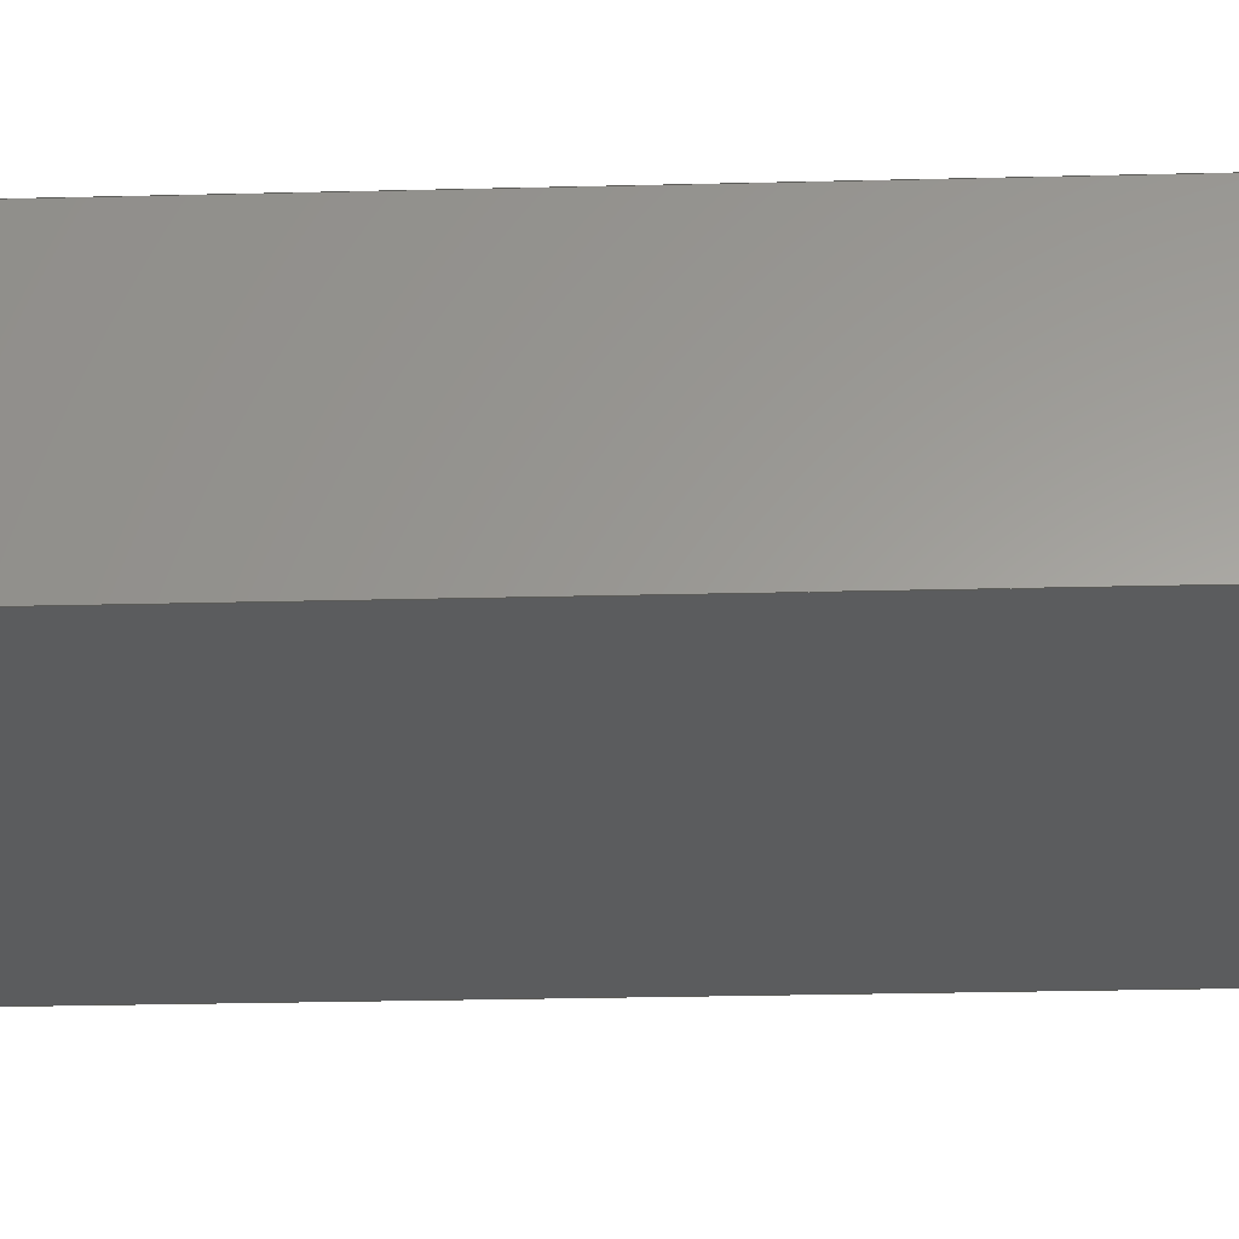
<metadata>
{"format":"step","ext":"step","renderer":"f3d","projection":"perspective","resolution":1024,"background":"white","views":[{"elev":-29.0,"azim":-87.9,"up":"+Z"}]}
</metadata>
<code>
ISO-10303-21;
DATA;
#1 = VERTEX_POINT ( 'NONE', #28 ) ;
#2 = EDGE_LOOP ( 'NONE', ( #312, #258, #301, #278 ) ) ;
#3 = EDGE_CURVE ( 'NONE', #280, #295, #38, .T. ) ;
#4 = EDGE_CURVE ( 'NONE', #310, #302, #47, .T. ) ;
#5 = EDGE_CURVE ( 'NONE', #289, #8, #52, .T. ) ;
#6 = EDGE_LOOP ( 'NONE', ( #300, #296 ) ) ;
#7 = EDGE_LOOP ( 'NONE', ( #241, #299, #291, #19 ) ) ;
#8 = VERTEX_POINT ( 'NONE', #77 ) ;
#9 = ORIENTED_EDGE ( 'NONE', *, *, #305, .T. ) ;
#10 = ORIENTED_EDGE ( 'NONE', *, *, #189, .F. ) ;
#11 = VERTEX_POINT ( 'NONE', #90 ) ;
#12 = ADVANCED_FACE ( 'NONE', ( #93 ), #94, .T. ) ;
#13 = EDGE_LOOP ( 'NONE', ( #315, #20, #298, #21 ) ) ;
#14 = EDGE_CURVE ( 'NONE', #310, #11, #99, .T. ) ;
#15 = ORIENTED_EDGE ( 'NONE', *, *, #311, .F. ) ;
#16 = ORIENTED_EDGE ( 'NONE', *, *, #311, .T. ) ;
#17 = ORIENTED_EDGE ( 'NONE', *, *, #189, .T. ) ;
#18 = ADVANCED_FACE ( 'NONE', ( #104 ), #105, .F. ) ;
#19 = ORIENTED_EDGE ( 'NONE', *, *, #307, .F. ) ;
#20 = ORIENTED_EDGE ( 'NONE', *, *, #3, .F. ) ;
#21 = ORIENTED_EDGE ( 'NONE', *, *, #303, .T. ) ;
#22 = FACE_OUTER_BOUND ( 'NONE', #6, .T. ) ;
#23 = PLANE ( 'NONE',  #24 ) ;
#24 = AXIS2_PLACEMENT_3D ( 'NONE', #25, #26, #27 ) ;
#25 = CARTESIAN_POINT ( 'NONE',  ( 0.5041, -0.1, 0.2533 ) ) ;
#26 = DIRECTION ( 'NONE',  ( 0, -1, 0 ) ) ;
#27 = DIRECTION ( 'NONE',  ( 0, 0, -1 ) ) ;
#28 = CARTESIAN_POINT ( 'NONE',  ( 0, 0, 0 ) ) ;
#29 = LINE ( 'NONE', #30, #31 ) ;
#30 = CARTESIAN_POINT ( 'NONE',  ( 0, 2, 0 ) ) ;
#31 = VECTOR ( 'NONE', #32, 39.37 ) ;
#32 = DIRECTION ( 'NONE',  ( -1, 0, 0 ) ) ;
#33 = LINE ( 'NONE', #34, #35 ) ;
#34 = CARTESIAN_POINT ( 'NONE',  ( 0, 0, 0.5 ) ) ;
#35 = VECTOR ( 'NONE', #36, 39.37 ) ;
#36 = DIRECTION ( 'NONE',  ( 1, 0, 0 ) ) ;
#37 = ORIENTED_EDGE ( 'NONE', *, *, #317, .F. ) ;
#38 = CIRCLE ( 'NONE', #39, 0.036 ) ;
#39 = AXIS2_PLACEMENT_3D ( 'NONE', #40, #41, #42 ) ;
#40 = CARTESIAN_POINT ( 'NONE',  ( 0.5041, -0.1, 0.2533 ) ) ;
#41 = DIRECTION ( 'NONE',  ( 0, -1, 0 ) ) ;
#42 = DIRECTION ( 'NONE',  ( 0, 0, -1 ) ) ;
#43 = LINE ( 'NONE', #44, #45 ) ;
#44 = CARTESIAN_POINT ( 'NONE',  ( 0, 0, 0 ) ) ;
#45 = VECTOR ( 'NONE', #46, 39.37 ) ;
#46 = DIRECTION ( 'NONE',  ( 0, -1, 0 ) ) ;
#47 = LINE ( 'NONE', #48, #49 ) ;
#48 = CARTESIAN_POINT ( 'NONE',  ( 1, 0, 0.5 ) ) ;
#49 = VECTOR ( 'NONE', #50, 39.37 ) ;
#50 = DIRECTION ( 'NONE',  ( 0, 0, -1 ) ) ;
#51 = CARTESIAN_POINT ( 'NONE',  ( 0.5041, -0.1, 0.2893 ) ) ;
#52 = LINE ( 'NONE', #53, #56 ) ;
#53 = CARTESIAN_POINT ( 'NONE',  ( 0, 2, 0.5 ) ) ;
#54 = ADVANCED_FACE ( 'NONE', ( #111 ), #112, .F. ) ;
#55 = ORIENTED_EDGE ( 'NONE', *, *, #319, .F. ) ;
#56 = VECTOR ( 'NONE', #57, 39.37 ) ;
#57 = DIRECTION ( 'NONE',  ( 0, 0, -1 ) ) ;
#58 = LINE ( 'NONE', #59, #60 ) ;
#59 = CARTESIAN_POINT ( 'NONE',  ( 1, 2, 0.5 ) ) ;
#60 = VECTOR ( 'NONE', #61, 39.37 ) ;
#61 = DIRECTION ( 'NONE',  ( 0, 0, -1 ) ) ;
#62 = LINE ( 'NONE', #63, #64 ) ;
#63 = CARTESIAN_POINT ( 'NONE',  ( 0, 0, 0.5 ) ) ;
#64 = VECTOR ( 'NONE', #65, 39.37 ) ;
#65 = DIRECTION ( 'NONE',  ( 0, 0, -1 ) ) ;
#66 = CARTESIAN_POINT ( 'NONE',  ( 1, 2, 0 ) ) ;
#67 = FACE_OUTER_BOUND ( 'NONE', #208, .T. ) ;
#68 = FACE_BOUND ( 'NONE', #191, .T. ) ;
#69 = PLANE ( 'NONE',  #70 ) ;
#70 = AXIS2_PLACEMENT_3D ( 'NONE', #71, #75, #76 ) ;
#71 = CARTESIAN_POINT ( 'NONE',  ( 0, 0, 0.5 ) ) ;
#72 = ORIENTED_EDGE ( 'NONE', *, *, #286, .T. ) ;
#73 = EDGE_LOOP ( 'NONE', ( #17, #293, #176, #297 ) ) ;
#74 = CLOSED_SHELL ( 'NONE', ( #313, #273, #287, #285, #309, #54, #12, #92, #18 ) ) ;
#75 = DIRECTION ( 'NONE',  ( 0, 1, 0 ) ) ;
#76 = DIRECTION ( 'NONE',  ( 0, 0, 1 ) ) ;
#77 = CARTESIAN_POINT ( 'NONE',  ( 0, 2, 0 ) ) ;
#78 = LINE ( 'NONE', #79, #80 ) ;
#79 = CARTESIAN_POINT ( 'NONE',  ( 1, 0, 0 ) ) ;
#80 = VECTOR ( 'NONE', #81, 39.37 ) ;
#81 = DIRECTION ( 'NONE',  ( 0, 1, 0 ) ) ;
#82 = FACE_OUTER_BOUND ( 'NONE', #274, .T. ) ;
#83 = CYLINDRICAL_SURFACE ( 'NONE', #84, 0.036 ) ;
#84 = AXIS2_PLACEMENT_3D ( 'NONE', #85, #86, #87 ) ;
#85 = CARTESIAN_POINT ( 'NONE',  ( 0.5041, -0.1, 0.2533 ) ) ;
#86 = DIRECTION ( 'NONE',  ( 0, 1, 0 ) ) ;
#87 = DIRECTION ( 'NONE',  ( 0, 0, 1 ) ) ;
#88 = CARTESIAN_POINT ( 'NONE',  ( 0.5041, 0, 0.2173 ) ) ;
#89 = CARTESIAN_POINT ( 'NONE',  ( 0, 2, 0.5 ) ) ;
#90 = CARTESIAN_POINT ( 'NONE',  ( 1, 2, 0.5 ) ) ;
#91 = EDGE_CURVE ( 'NONE', #11, #289, #117, .T. ) ;
#92 = ADVANCED_FACE ( 'NONE', ( #121 ), #122, .F. ) ;
#93 = FACE_OUTER_BOUND ( 'NONE', #7, .T. ) ;
#94 = PLANE ( 'NONE',  #95 ) ;
#95 = AXIS2_PLACEMENT_3D ( 'NONE', #96, #97, #98 ) ;
#96 = CARTESIAN_POINT ( 'NONE',  ( 0, 2, 0 ) ) ;
#97 = DIRECTION ( 'NONE',  ( 0, 0, -1 ) ) ;
#98 = DIRECTION ( 'NONE',  ( -1, 0, 0 ) ) ;
#99 = LINE ( 'NONE', #100, #101 ) ;
#100 = CARTESIAN_POINT ( 'NONE',  ( 1, 0, 0.5 ) ) ;
#101 = VECTOR ( 'NONE', #102, 39.37 ) ;
#102 = DIRECTION ( 'NONE',  ( 0, 1, 0 ) ) ;
#103 = CARTESIAN_POINT ( 'NONE',  ( 0.5041, 0, 0.2893 ) ) ;
#104 = FACE_OUTER_BOUND ( 'NONE', #2, .T. ) ;
#105 = PLANE ( 'NONE',  #106 ) ;
#106 = AXIS2_PLACEMENT_3D ( 'NONE', #107, #108, #109 ) ;
#107 = CARTESIAN_POINT ( 'NONE',  ( 0, 2, 0.5 ) ) ;
#108 = DIRECTION ( 'NONE',  ( 0, -1, 0 ) ) ;
#109 = DIRECTION ( 'NONE',  ( 0, 0, -1 ) ) ;
#110 = CARTESIAN_POINT ( 'NONE',  ( 0.5041, -0.1, 0.2173 ) ) ;
#111 = FACE_OUTER_BOUND ( 'NONE', #294, .T. ) ;
#112 = PLANE ( 'NONE',  #113 ) ;
#113 = AXIS2_PLACEMENT_3D ( 'NONE', #114, #115, #116 ) ;
#114 = CARTESIAN_POINT ( 'NONE',  ( 1, 0, 0.5 ) ) ;
#115 = DIRECTION ( 'NONE',  ( -1, 0, 0 ) ) ;
#116 = DIRECTION ( 'NONE',  ( 0, 0, 1 ) ) ;
#117 = LINE ( 'NONE', #118, #119 ) ;
#118 = CARTESIAN_POINT ( 'NONE',  ( 0, 2, 0.5 ) ) ;
#119 = VECTOR ( 'NONE', #120, 39.37 ) ;
#120 = DIRECTION ( 'NONE',  ( -1, 0, 0 ) ) ;
#121 = FACE_OUTER_BOUND ( 'NONE', #73, .T. ) ;
#122 = PLANE ( 'NONE',  #123 ) ;
#123 = AXIS2_PLACEMENT_3D ( 'NONE', #124, #126, #127 ) ;
#124 = CARTESIAN_POINT ( 'NONE',  ( 0, 2, 0.5 ) ) ;
#125 = ORIENTED_EDGE ( 'NONE', *, *, #5, .T. ) ;
#126 = DIRECTION ( 'NONE',  ( 0, 0, -1 ) ) ;
#127 = DIRECTION ( 'NONE',  ( -1, 0, 0 ) ) ;
#128 = CARTESIAN_POINT ( 'NONE',  ( 1, 0, 0 ) ) ;
#129 = CIRCLE ( 'NONE', #130, 0.036 ) ;
#130 = AXIS2_PLACEMENT_3D ( 'NONE', #131, #132, #133 ) ;
#131 = CARTESIAN_POINT ( 'NONE',  ( 0.5041, 0, 0.2533 ) ) ;
#132 = DIRECTION ( 'NONE',  ( 0, -1, 0 ) ) ;
#133 = DIRECTION ( 'NONE',  ( 0, 0, 1 ) ) ;
#134 = LINE ( 'NONE', #135, #136 ) ;
#135 = CARTESIAN_POINT ( 'NONE',  ( 0.5041, -0.1, 0.2173 ) ) ;
#136 = VECTOR ( 'NONE', #137, 39.37 ) ;
#137 = DIRECTION ( 'NONE',  ( 0, 1, 0 ) ) ;
#138 = LINE ( 'NONE', #139, #140 ) ;
#139 = CARTESIAN_POINT ( 'NONE',  ( 0, 0, 0 ) ) ;
#140 = VECTOR ( 'NONE', #141, 39.37 ) ;
#141 = DIRECTION ( 'NONE',  ( 1, 0, 0 ) ) ;
#142 = VERTEX_POINT ( 'NONE', #143 ) ;
#143 = CARTESIAN_POINT ( 'NONE',  ( 0, 0, 0.5 ) ) ;
#144 = FACE_OUTER_BOUND ( 'NONE', #290, .T. ) ;
#145 = PLANE ( 'NONE',  #146 ) ;
#146 = AXIS2_PLACEMENT_3D ( 'NONE', #147, #148, #149 ) ;
#147 = CARTESIAN_POINT ( 'NONE',  ( 0, 0, 0.5 ) ) ;
#148 = DIRECTION ( 'NONE',  ( 1, 0, 0 ) ) ;
#149 = DIRECTION ( 'NONE',  ( 0, 0, -1 ) ) ;
#150 = CARTESIAN_POINT ( 'NONE',  ( 1, 0, 0.5 ) ) ;
#151 = CIRCLE ( 'NONE', #152, 0.036 ) ;
#152 = AXIS2_PLACEMENT_3D ( 'NONE', #153, #154, #155 ) ;
#153 = CARTESIAN_POINT ( 'NONE',  ( 0.5041, 0, 0.2533 ) ) ;
#154 = DIRECTION ( 'NONE',  ( 0, -1, 0 ) ) ;
#155 = DIRECTION ( 'NONE',  ( 0, 0, 1 ) ) ;
#156 = LINE ( 'NONE', #157, #158 ) ;
#157 = CARTESIAN_POINT ( 'NONE',  ( 0, 0, 0.5 ) ) ;
#158 = VECTOR ( 'NONE', #159, 39.37 ) ;
#159 = DIRECTION ( 'NONE',  ( 0, -1, 0 ) ) ;
#160 = FACE_OUTER_BOUND ( 'NONE', #13, .T. ) ;
#161 = CYLINDRICAL_SURFACE ( 'NONE', #162, 0.036 ) ;
#162 = AXIS2_PLACEMENT_3D ( 'NONE', #163, #164, #165 ) ;
#163 = CARTESIAN_POINT ( 'NONE',  ( 0.5041, -0.1, 0.2533 ) ) ;
#164 = DIRECTION ( 'NONE',  ( 0, 1, 0 ) ) ;
#165 = DIRECTION ( 'NONE',  ( 0, 0, 1 ) ) ;
#166 = LINE ( 'NONE', #167, #168 ) ;
#167 = CARTESIAN_POINT ( 'NONE',  ( 0.5041, -0.1, 0.2893 ) ) ;
#168 = VECTOR ( 'NONE', #169, 39.37 ) ;
#169 = DIRECTION ( 'NONE',  ( 0, 1, 0 ) ) ;
#170 = CIRCLE ( 'NONE', #171, 0.036 ) ;
#171 = AXIS2_PLACEMENT_3D ( 'NONE', #172, #173, #174 ) ;
#172 = CARTESIAN_POINT ( 'NONE',  ( 0.5041, -0.1, 0.2533 ) ) ;
#173 = DIRECTION ( 'NONE',  ( 0, -1, 0 ) ) ;
#174 = DIRECTION ( 'NONE',  ( 0, 0, -1 ) ) ;
#175 = ORIENTED_EDGE ( 'NONE', *, *, #4, .F. ) ;
#176 = ORIENTED_EDGE ( 'NONE', *, *, #14, .T. ) ;
#177 = DIMENSIONAL_EXPONENTS ( 1, 0, 0, 0, 0, 0, 0 ) ;
#178 = LENGTH_MEASURE_WITH_UNIT ( LENGTH_MEASURE( 0.0254 ), #180 );
#179 =( CONVERSION_BASED_UNIT ( 'INCH', #178 ) LENGTH_UNIT ( ) NAMED_UNIT ( #177 ) );
#180 =( LENGTH_UNIT ( ) NAMED_UNIT ( * ) SI_UNIT ( $, .METRE. ) );
#181 =( NAMED_UNIT ( * ) PLANE_ANGLE_UNIT ( ) SI_UNIT ( $, .RADIAN. ) );
#182 =( NAMED_UNIT ( * ) SI_UNIT ( $, .STERADIAN. ) SOLID_ANGLE_UNIT ( ) );
#183 = UNCERTAINTY_MEASURE_WITH_UNIT (LENGTH_MEASURE( 1e-05 ), #179, 'distance_accuracy_value', 'NONE');
#184 =( GEOMETRIC_REPRESENTATION_CONTEXT ( 3 ) GLOBAL_UNCERTAINTY_ASSIGNED_CONTEXT ( ( #183 ) ) GLOBAL_UNIT_ASSIGNED_CONTEXT ( ( #179, #181, #182 ) ) REPRESENTATION_CONTEXT ( 'NONE', 'WORKASPACE' ) );
#185 = ADVANCED_BREP_SHAPE_REPRESENTATION ( 'extruder_thermal', ( #308, #186 ), #184 ) ;
#186 = AXIS2_PLACEMENT_3D ( 'NONE', #187, #188, #192 ) ;
#187 = CARTESIAN_POINT ( 'NONE',  ( 0, 0, 0 ) ) ;
#188 = DIRECTION ( 'NONE',  ( 0, 0, 1 ) ) ;
#189 = EDGE_CURVE ( 'NONE', #289, #142, #156, .T. ) ;
#190 = ORIENTED_EDGE ( 'NONE', *, *, #4, .T. ) ;
#191 = EDGE_LOOP ( 'NONE', ( #318, #15 ) ) ;
#192 = DIRECTION ( 'NONE',  ( 1, 0, 0 ) ) ;
#193 = APPLICATION_CONTEXT ( 'configuration controlled 3d designs of mechanical parts and assemblies' ) ;
#194 = APPLICATION_PROTOCOL_DEFINITION ( 'international standard', 'config_control_design', 1994, #193 ) ;
#195 = MECHANICAL_CONTEXT ( 'NONE', #193, 'mechanical' ) ;
#196 = PRODUCT ( 'extruder_thermal', 'extruder_thermal', '', ( #195 ) ) ;
#197 = PERSON ( 'UNSPECIFIED', 'UNSPECIFIED', 'UNSPECIFIED', ('UNSPECIFIED'), ('UNSPECIFIED'), ('UNSPECIFIED') ) ;
#198 = ORGANIZATION ( 'UNSPECIFIED', 'UNSPECIFIED', '' ) ;
#199 = PERSON_AND_ORGANIZATION ( #197, #198 ) ;
#200 = PERSON_AND_ORGANIZATION_ROLE ( 'design_owner' ) ;
#201 = CC_DESIGN_PERSON_AND_ORGANIZATION_ASSIGNMENT ( #199, #200, ( #196 ) ) ;
#202 = APPLICATION_CONTEXT ( 'configuration controlled 3d designs of mechanical parts and assemblies' ) ;
#203 = APPLICATION_PROTOCOL_DEFINITION ( 'international standard', 'config_control_design', 1994, #202 ) ;
#204 = DESIGN_CONTEXT ( 'detailed design', #202, 'design' ) ;
#205 = PRODUCT_DEFINITION ( 'UNKNOWN', '', #227, #204 ) ;
#206 = PERSON_AND_ORGANIZATION ( #197, #198 ) ;
#207 = APPROVAL_STATUS ( 'not_yet_approved' ) ;
#208 = EDGE_LOOP ( 'NONE', ( #320, #175, #304, #314 ) ) ;
#209 = APPROVAL ( #207, 'UNSPECIFIED' ) ;
#210 = APPROVAL_ROLE ( '' ) ;
#211 = APPROVAL_PERSON_ORGANIZATION ( #206, #209, #210 ) ;
#212 = COORDINATED_UNIVERSAL_TIME_OFFSET ( 5, 0, .BEHIND. ) ;
#213 = LOCAL_TIME ( 21, 51, 4, #212 ) ;
#214 = CALENDAR_DATE ( 2011, 20, 6 ) ;
#215 = DATE_AND_TIME ( #214, #213 ) ;
#216 = APPROVAL_DATE_TIME ( #215, #209 ) ;
#217 = CC_DESIGN_APPROVAL ( #209, ( #205 ) ) ;
#218 = PERSON_AND_ORGANIZATION ( #197, #198 ) ;
#219 = PERSON_AND_ORGANIZATION_ROLE ( 'creator' ) ;
#220 = CC_DESIGN_PERSON_AND_ORGANIZATION_ASSIGNMENT ( #218, #219, ( #205 ) ) ;
#221 = COORDINATED_UNIVERSAL_TIME_OFFSET ( 5, 0, .BEHIND. ) ;
#222 = LOCAL_TIME ( 21, 51, 4, #221 ) ;
#223 = CALENDAR_DATE ( 2011, 20, 6 ) ;
#224 = DATE_AND_TIME ( #223, #222 ) ;
#225 = DATE_TIME_ROLE ( 'creation_date' ) ;
#226 = CC_DESIGN_DATE_AND_TIME_ASSIGNMENT ( #224, #225, ( #205 ) ) ;
#227 = PRODUCT_DEFINITION_FORMATION_WITH_SPECIFIED_SOURCE ( 'ANY', '', #196, .NOT_KNOWN. ) ;
#228 = PERSON_AND_ORGANIZATION ( #197, #198 ) ;
#229 = APPROVAL_STATUS ( 'not_yet_approved' ) ;
#230 = APPROVAL ( #229, 'UNSPECIFIED' ) ;
#231 = APPROVAL_ROLE ( '' ) ;
#232 = APPROVAL_PERSON_ORGANIZATION ( #228, #230, #231 ) ;
#233 = COORDINATED_UNIVERSAL_TIME_OFFSET ( 5, 0, .BEHIND. ) ;
#234 = LOCAL_TIME ( 21, 51, 4, #233 ) ;
#235 = CALENDAR_DATE ( 2011, 20, 6 ) ;
#236 = DATE_AND_TIME ( #235, #234 ) ;
#237 = APPROVAL_DATE_TIME ( #236, #230 ) ;
#238 = CC_DESIGN_APPROVAL ( #230, ( #227 ) ) ;
#239 = PERSON_AND_ORGANIZATION ( #197, #198 ) ;
#240 = PERSON_AND_ORGANIZATION_ROLE ( 'creator' ) ;
#241 = ORIENTED_EDGE ( 'NONE', *, *, #279, .F. ) ;
#242 = CC_DESIGN_PERSON_AND_ORGANIZATION_ASSIGNMENT ( #239, #240, ( #227 ) ) ;
#243 = PERSON_AND_ORGANIZATION ( #197, #198 ) ;
#244 = PERSON_AND_ORGANIZATION_ROLE ( 'design_supplier' ) ;
#245 = CC_DESIGN_PERSON_AND_ORGANIZATION_ASSIGNMENT ( #243, #244, ( #227 ) ) ;
#246 = SECURITY_CLASSIFICATION_LEVEL ( 'unclassified' ) ;
#247 = SECURITY_CLASSIFICATION ( '', '', #246 ) ;
#248 = PERSON_AND_ORGANIZATION ( #197, #198 ) ;
#249 = PERSON_AND_ORGANIZATION_ROLE ( 'classification_officer' ) ;
#250 = CC_DESIGN_PERSON_AND_ORGANIZATION_ASSIGNMENT ( #248, #249, ( #247 ) ) ;
#251 = COORDINATED_UNIVERSAL_TIME_OFFSET ( 5, 0, .BEHIND. ) ;
#252 = LOCAL_TIME ( 21, 51, 4, #251 ) ;
#253 = CALENDAR_DATE ( 2011, 20, 6 ) ;
#254 = DATE_AND_TIME ( #253, #252 ) ;
#255 = DATE_TIME_ROLE ( 'classification_date' ) ;
#256 = CC_DESIGN_DATE_AND_TIME_ASSIGNMENT ( #254, #255, ( #247 ) ) ;
#257 = PERSON_AND_ORGANIZATION ( #197, #198 ) ;
#258 = ORIENTED_EDGE ( 'NONE', *, *, #5, .F. ) ;
#259 = APPROVAL_STATUS ( 'not_yet_approved' ) ;
#260 = APPROVAL ( #259, 'UNSPECIFIED' ) ;
#261 = APPROVAL_ROLE ( '' ) ;
#262 = APPROVAL_PERSON_ORGANIZATION ( #257, #260, #261 ) ;
#263 = COORDINATED_UNIVERSAL_TIME_OFFSET ( 5, 0, .BEHIND. ) ;
#264 = LOCAL_TIME ( 21, 51, 4, #263 ) ;
#265 = CALENDAR_DATE ( 2011, 20, 6 ) ;
#266 = DATE_AND_TIME ( #265, #264 ) ;
#267 = APPROVAL_DATE_TIME ( #266, #260 ) ;
#268 = CC_DESIGN_APPROVAL ( #260, ( #247 ) ) ;
#269 = CC_DESIGN_SECURITY_CLASSIFICATION ( #247, ( #227 ) ) ;
#270 = PRODUCT_RELATED_PRODUCT_CATEGORY ( 'detail', '', ( #196 ) ) ;
#271 = PRODUCT_DEFINITION_SHAPE ( 'NONE', 'NONE',  #205 ) ;
#272 = SHAPE_DEFINITION_REPRESENTATION ( #271, #185 ) ;
#273 = ADVANCED_FACE ( 'NONE', ( #22 ), #23, .T. ) ;
#274 = EDGE_LOOP ( 'NONE', ( #55, #9, #16, #37 ) ) ;
#275 = EDGE_CURVE ( 'NONE', #283, #8, #29, .T. ) ;
#276 = EDGE_CURVE ( 'NONE', #142, #310, #33, .T. ) ;
#277 = ORIENTED_EDGE ( 'NONE', *, *, #282, .F. ) ;
#278 = ORIENTED_EDGE ( 'NONE', *, *, #281, .T. ) ;
#279 = EDGE_CURVE ( 'NONE', #8, #1, #43, .T. ) ;
#280 = VERTEX_POINT ( 'NONE', #51 ) ;
#281 = EDGE_CURVE ( 'NONE', #11, #283, #58, .T. ) ;
#282 = EDGE_CURVE ( 'NONE', #142, #1, #62, .T. ) ;
#283 = VERTEX_POINT ( 'NONE', #66 ) ;
#284 = ORIENTED_EDGE ( 'NONE', *, *, #281, .F. ) ;
#285 = ADVANCED_FACE ( 'NONE', ( #67, #68 ), #69, .F. ) ;
#286 = EDGE_CURVE ( 'NONE', #302, #283, #78, .T. ) ;
#287 = ADVANCED_FACE ( 'NONE', ( #82 ), #83, .T. ) ;
#288 = VERTEX_POINT ( 'NONE', #88 ) ;
#289 = VERTEX_POINT ( 'NONE', #89 ) ;
#290 = EDGE_LOOP ( 'NONE', ( #306, #277, #10, #125 ) ) ;
#291 = ORIENTED_EDGE ( 'NONE', *, *, #286, .F. ) ;
#292 = VERTEX_POINT ( 'NONE', #103 ) ;
#293 = ORIENTED_EDGE ( 'NONE', *, *, #276, .T. ) ;
#294 = EDGE_LOOP ( 'NONE', ( #72, #284, #316, #190 ) ) ;
#295 = VERTEX_POINT ( 'NONE', #110 ) ;
#296 = ORIENTED_EDGE ( 'NONE', *, *, #319, .T. ) ;
#297 = ORIENTED_EDGE ( 'NONE', *, *, #91, .T. ) ;
#298 = ORIENTED_EDGE ( 'NONE', *, *, #317, .T. ) ;
#299 = ORIENTED_EDGE ( 'NONE', *, *, #275, .F. ) ;
#300 = ORIENTED_EDGE ( 'NONE', *, *, #3, .T. ) ;
#301 = ORIENTED_EDGE ( 'NONE', *, *, #91, .F. ) ;
#302 = VERTEX_POINT ( 'NONE', #128 ) ;
#303 = EDGE_CURVE ( 'NONE', #292, #288, #129, .T. ) ;
#304 = ORIENTED_EDGE ( 'NONE', *, *, #276, .F. ) ;
#305 = EDGE_CURVE ( 'NONE', #295, #288, #134, .T. ) ;
#306 = ORIENTED_EDGE ( 'NONE', *, *, #279, .T. ) ;
#307 = EDGE_CURVE ( 'NONE', #1, #302, #138, .T. ) ;
#308 = MANIFOLD_SOLID_BREP ( 'NONE', #74 ) ;
#309 = ADVANCED_FACE ( 'NONE', ( #144 ), #145, .F. ) ;
#310 = VERTEX_POINT ( 'NONE', #150 ) ;
#311 = EDGE_CURVE ( 'NONE', #288, #292, #151, .T. ) ;
#312 = ORIENTED_EDGE ( 'NONE', *, *, #275, .T. ) ;
#313 = ADVANCED_FACE ( 'NONE', ( #160 ), #161, .T. ) ;
#314 = ORIENTED_EDGE ( 'NONE', *, *, #282, .T. ) ;
#315 = ORIENTED_EDGE ( 'NONE', *, *, #305, .F. ) ;
#316 = ORIENTED_EDGE ( 'NONE', *, *, #14, .F. ) ;
#317 = EDGE_CURVE ( 'NONE', #280, #292, #166, .T. ) ;
#318 = ORIENTED_EDGE ( 'NONE', *, *, #303, .F. ) ;
#319 = EDGE_CURVE ( 'NONE', #295, #280, #170, .T. ) ;
#320 = ORIENTED_EDGE ( 'NONE', *, *, #307, .T. ) ;
ENDSEC;
END-ISO-10303-21;

</code>
